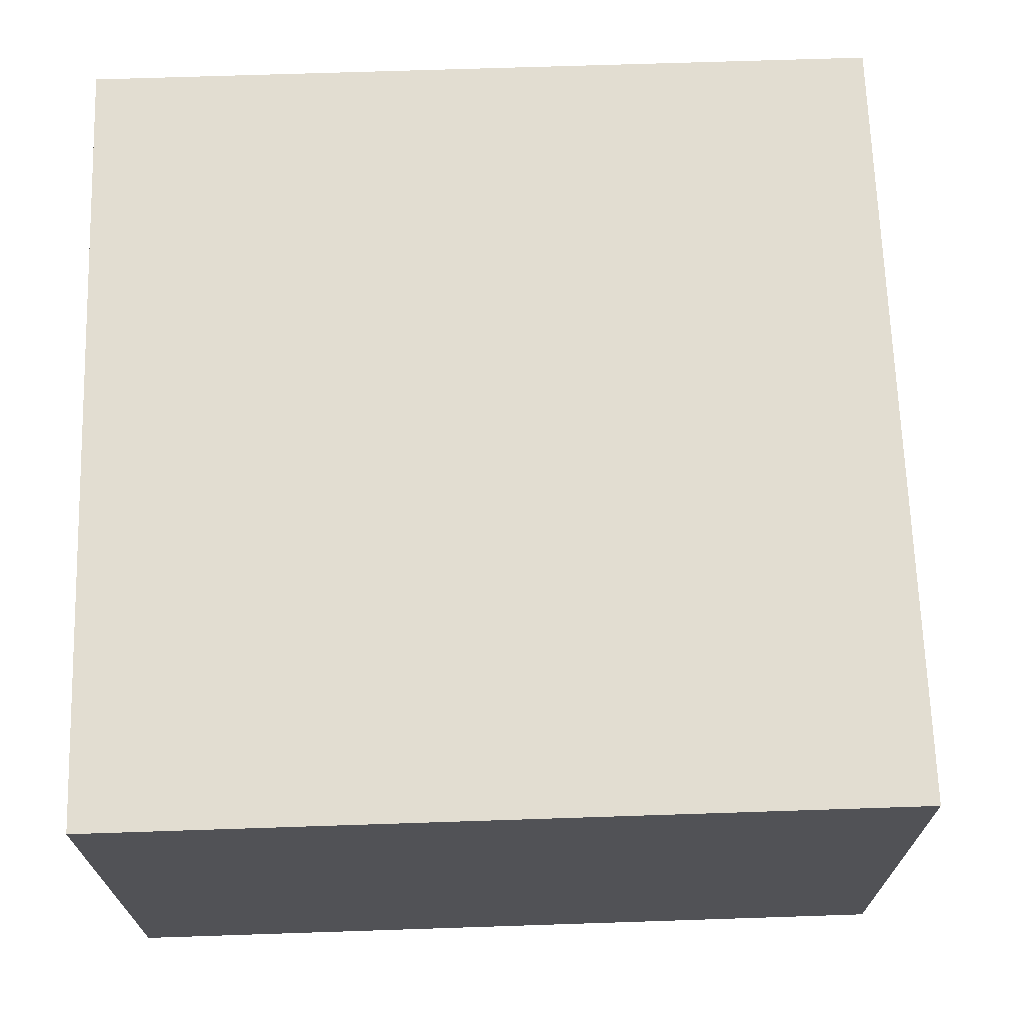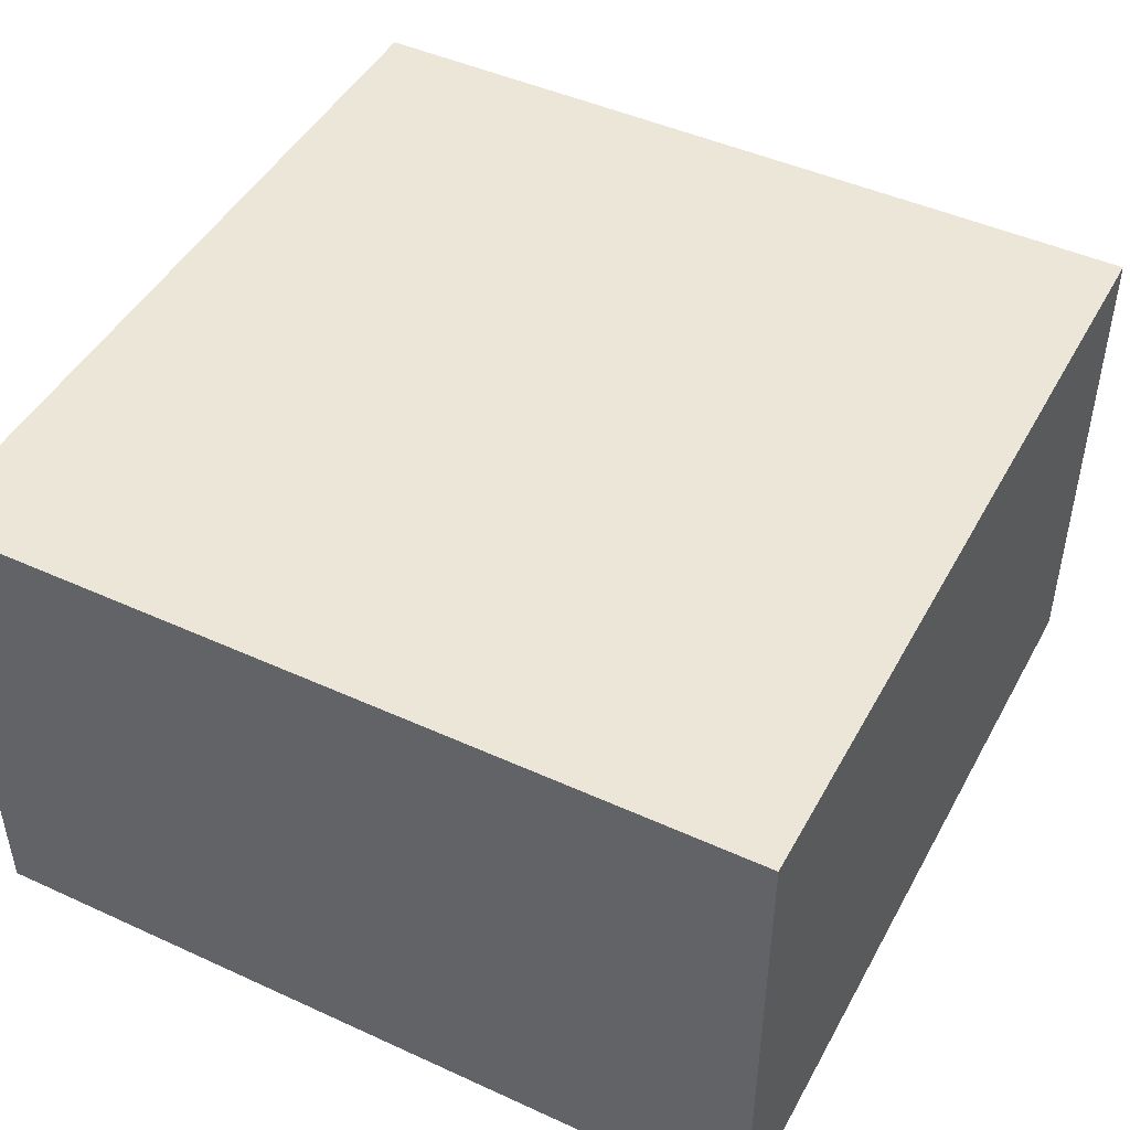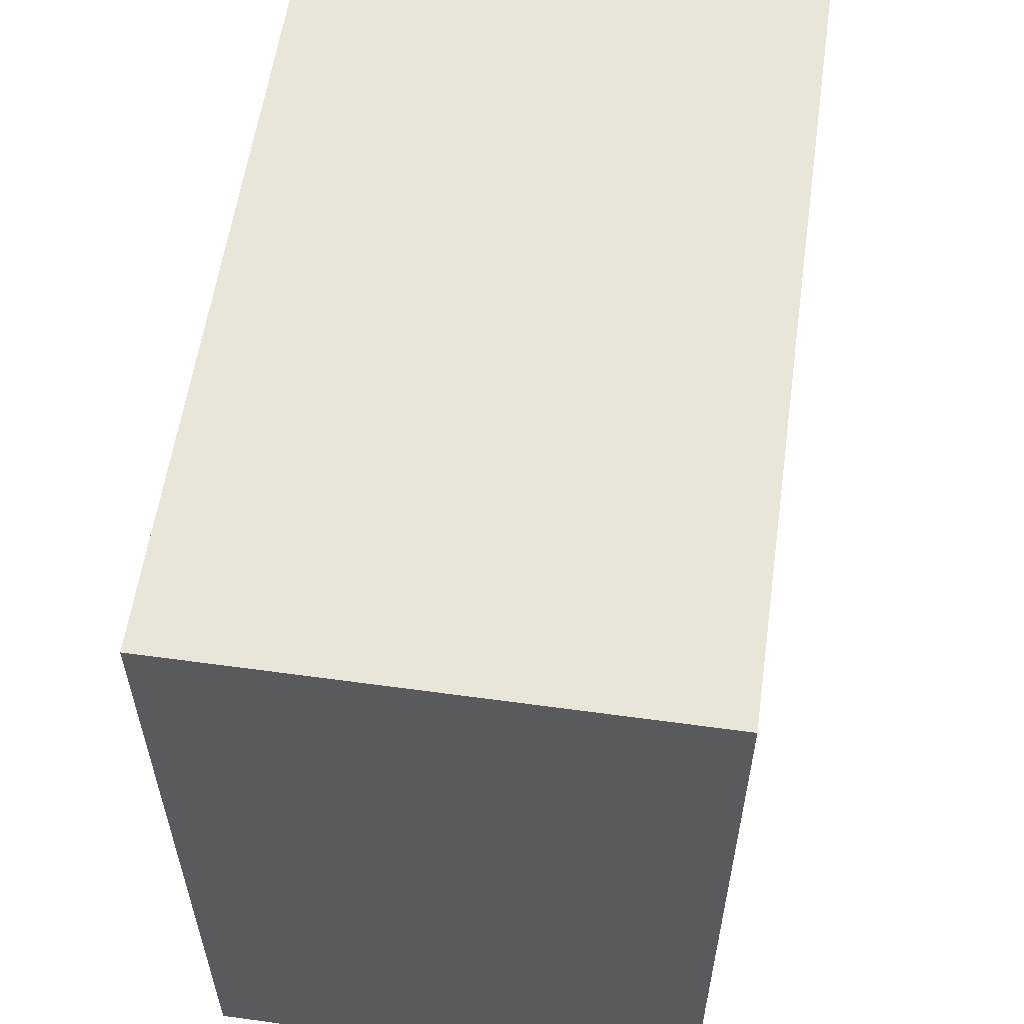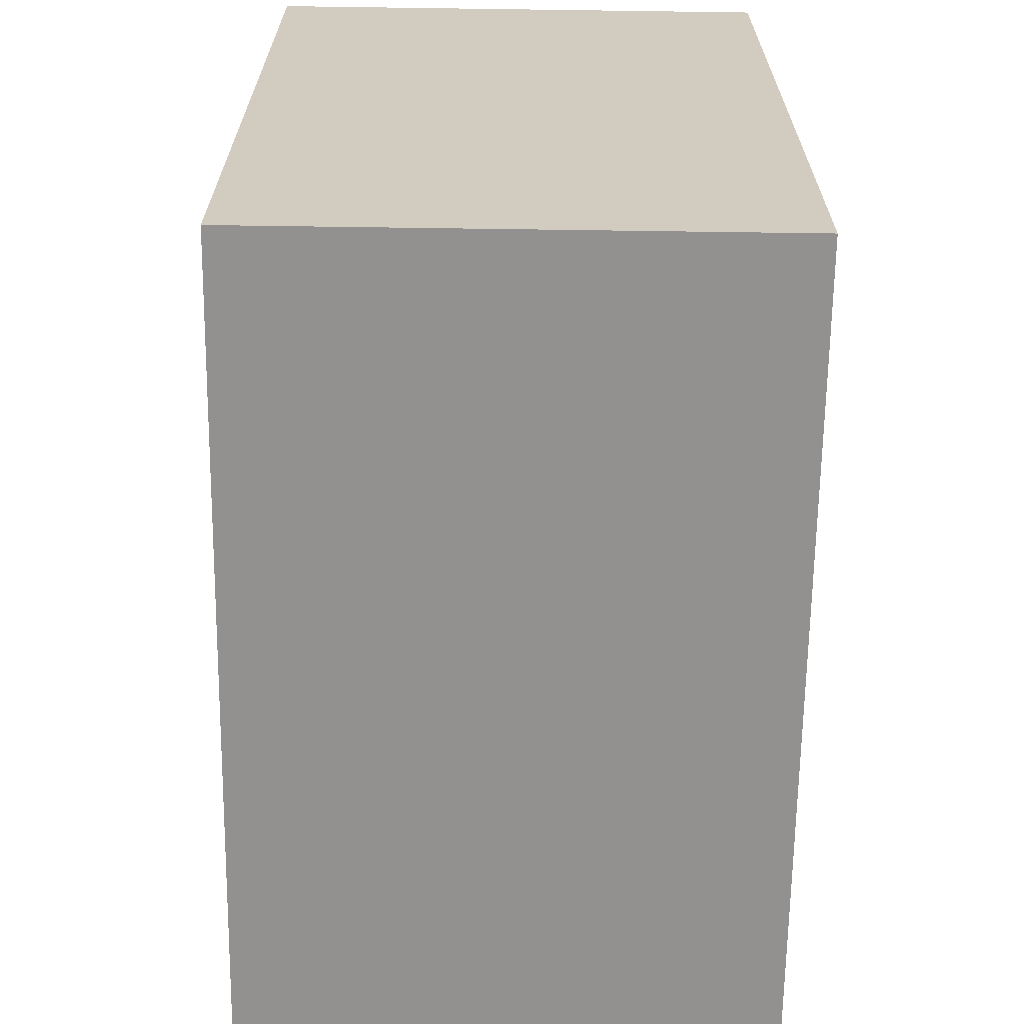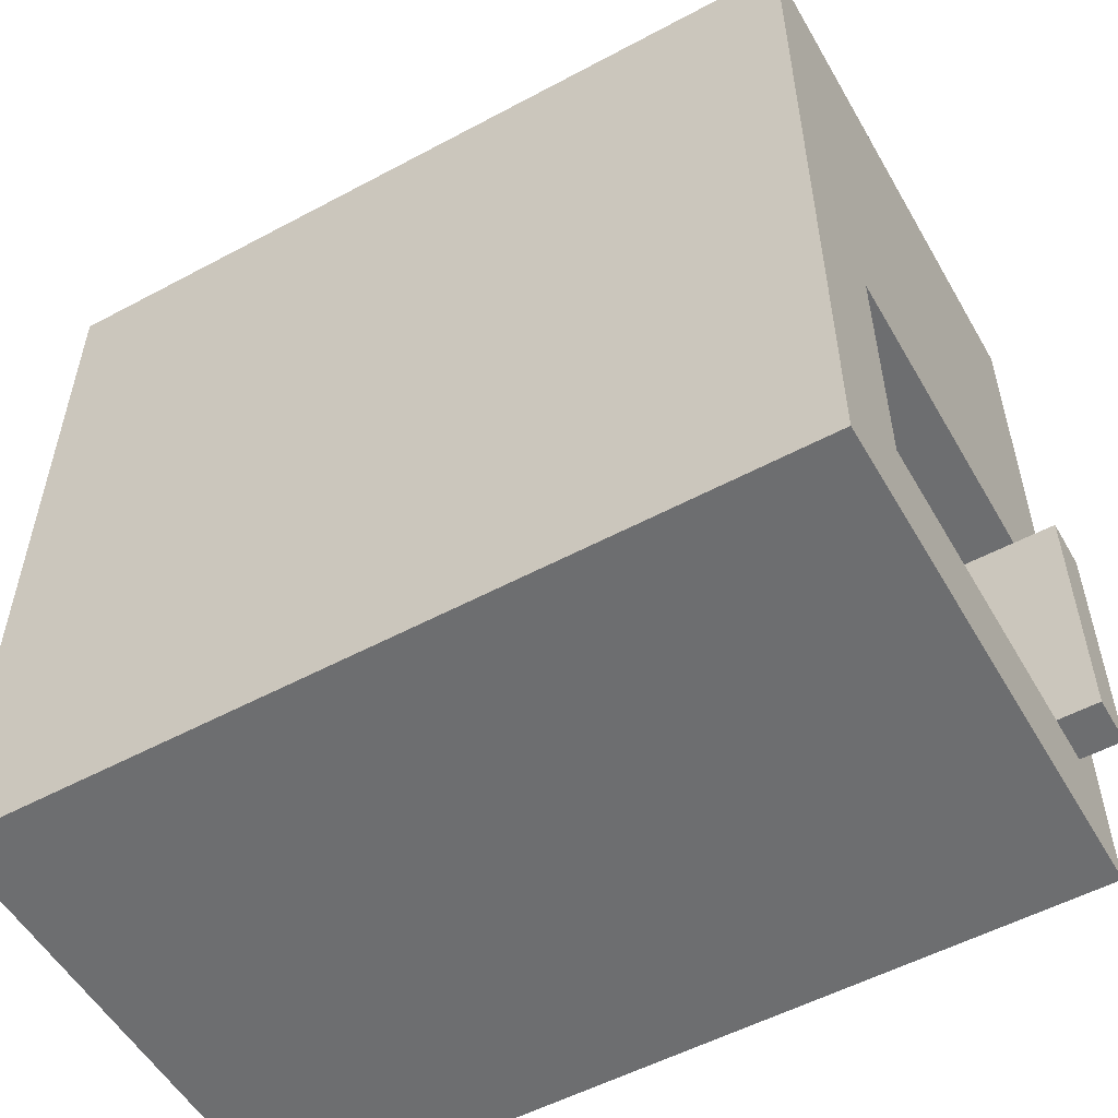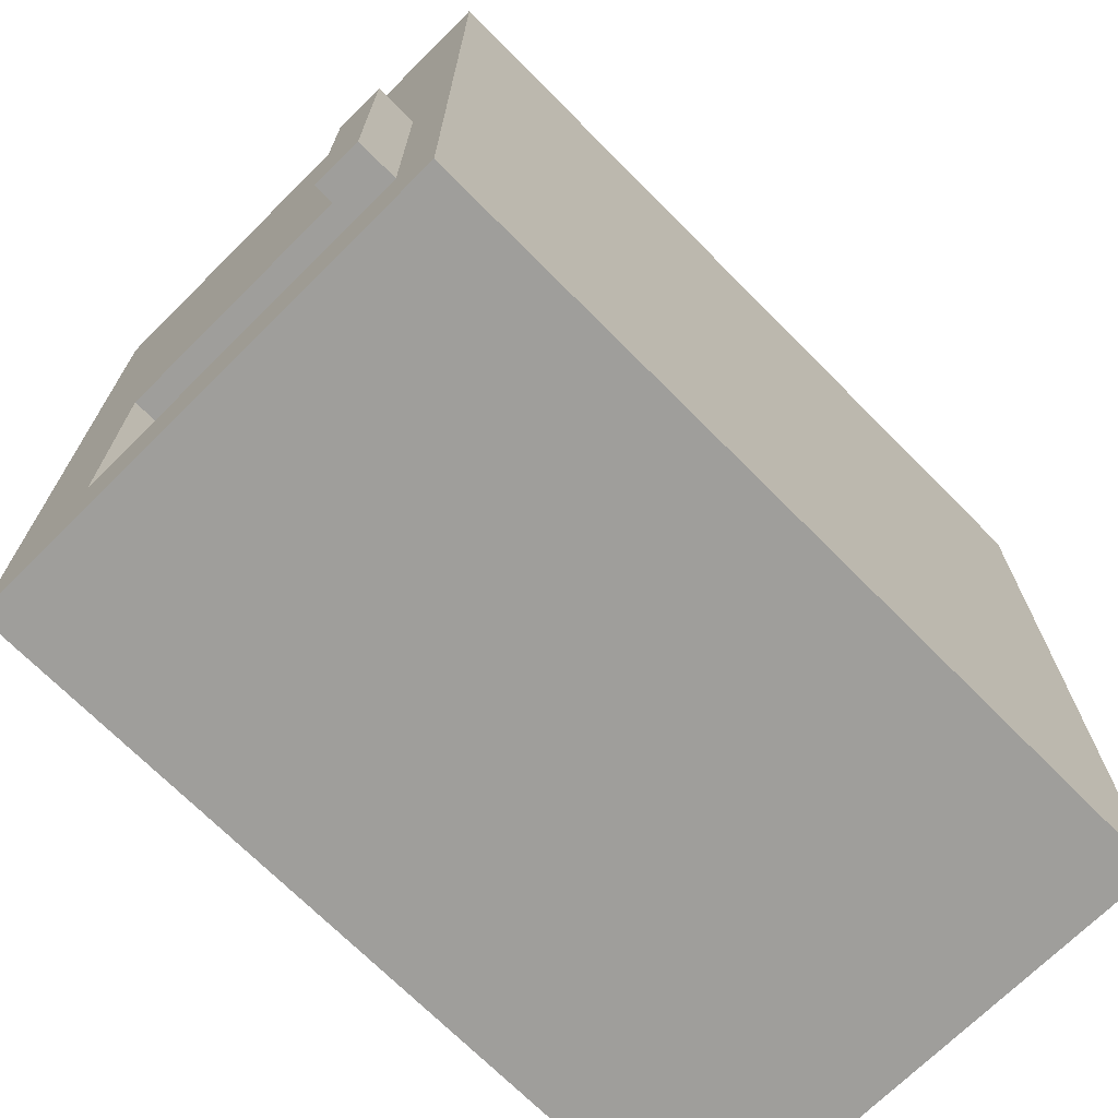
<metadata>
{"format":"obj","ext":"obj","renderer":"f3d","projection":"perspective","resolution":1024,"background":"white","views":[{"elev":68.6,"azim":178.1,"up":"+Y"},{"elev":46.4,"azim":117.5,"up":"+Y"},{"elev":57.9,"azim":98.1,"up":"+Z"},{"elev":-66.1,"azim":89.2,"up":"+Z"},{"elev":-54.2,"azim":-150.4,"up":"+Z"},{"elev":-70.8,"azim":-45.2,"up":"+Z"}]}
</metadata>
<code>
o Mesh1_Group1_Model.061
v 0.5 0.625 -0.5
v 0.5 0 -0.5
v -0.5 0 -0.5
v -0.5 0.625 -0.5
v 0.5 0.625 0.5
v 0.5 0 0.5
v -0.5 0.625 0.5
v -0.5 0 0.5
v -0.5 0.5 -0.0625
v -0.5 0.5 -0.375
v -0.5 0.12 -0.375
v -0.5 0.06 -0.375
v -0.5 0.06 -0.0625
v -0.5 0.12 -0.0625
v -0.4 0.5 -0.0625
v -0.4 0.12 -0.0625
v -0.4 0.5 -0.375
v -0.4 0.12 -0.375
v -0.4 0.06 -0.0625
v -0.4 0.06 -0.375
v -0.55 0.12 -0.375
v -0.55 0.12 -0.0625
v -0.55 0.06 -0.0625
v -0.55 0.06 -0.375
f 2 4 1
f 6 1 5
f 8 5 7
f 7 9 8
f 9 7 4
f 7 1 4
f 9 4 10
f 10 4 11
f 11 4 12
f 3 12 4
f 3 13 12
f 8 13 3
f 13 8 9
f 13 9 14
f 9 16 14
f 10 15 9
f 17 11 18
f 11 22 14
f 14 23 13
f 21 23 22
f 12 21 11
f 13 24 12
f 3 6 8
f 2 3 4
f 6 2 1
f 8 6 5
f 7 5 1
f 9 15 16
f 10 17 15
f 17 10 11
f 14 16 18
f 11 21 22
f 14 18 11
f 14 22 23
f 21 24 23
f 12 24 21
f 13 23 24
f 3 2 6
f 17 16 15
f 17 18 16
f 16 20 18
f 12 18 20
f 19 12 20
f 14 19 16
f 16 19 20
f 12 11 18
f 19 13 12
f 14 13 19

</code>
